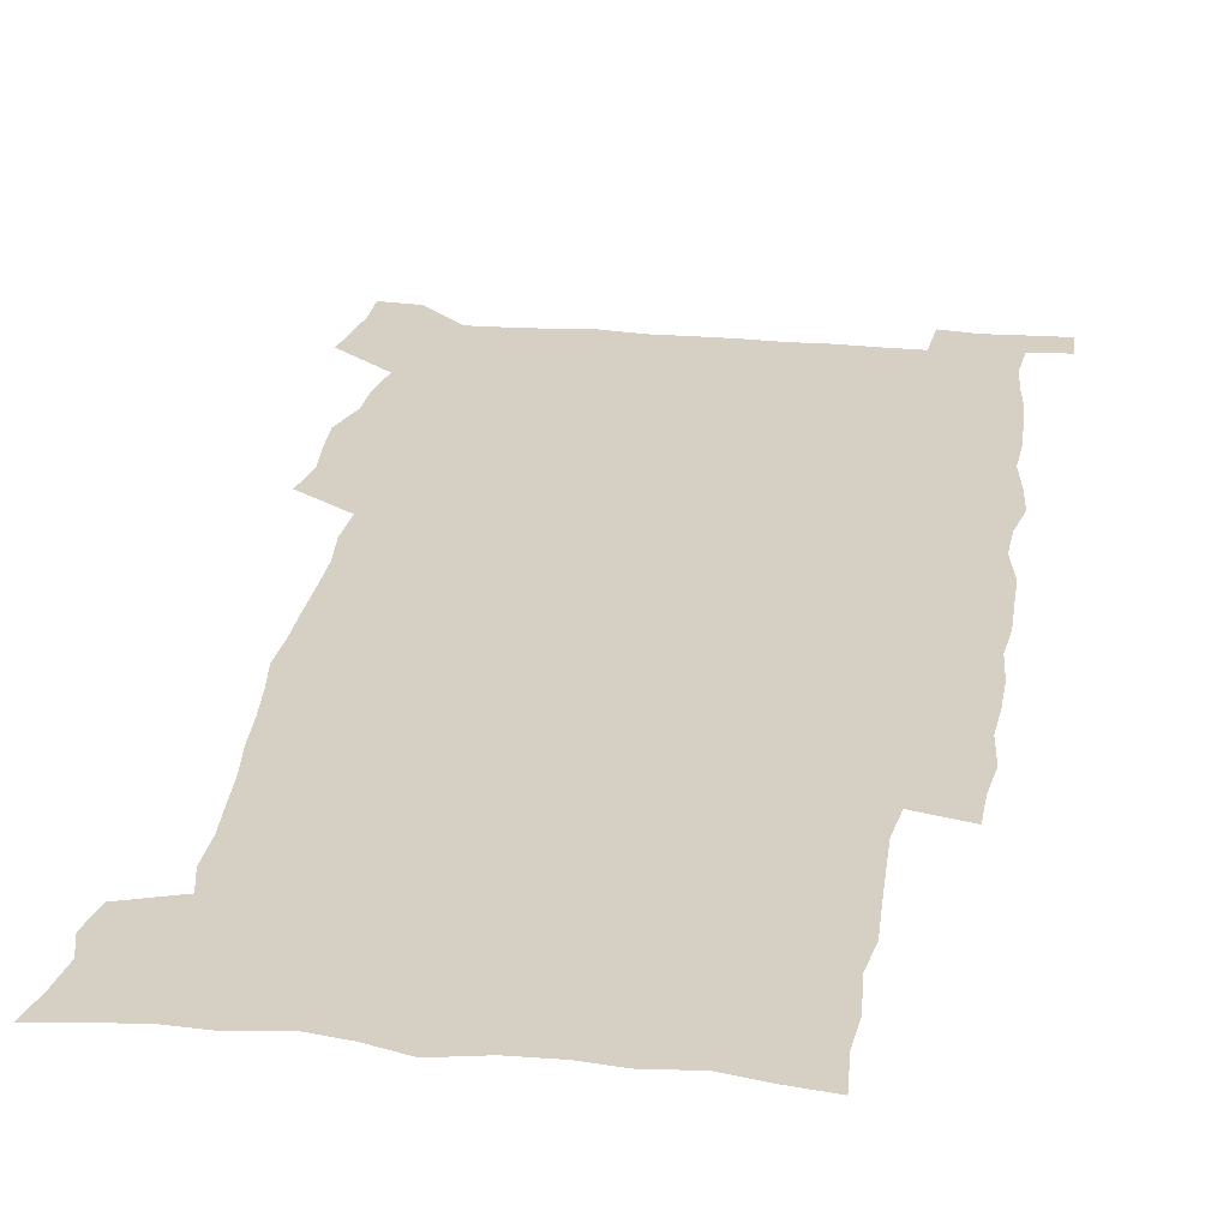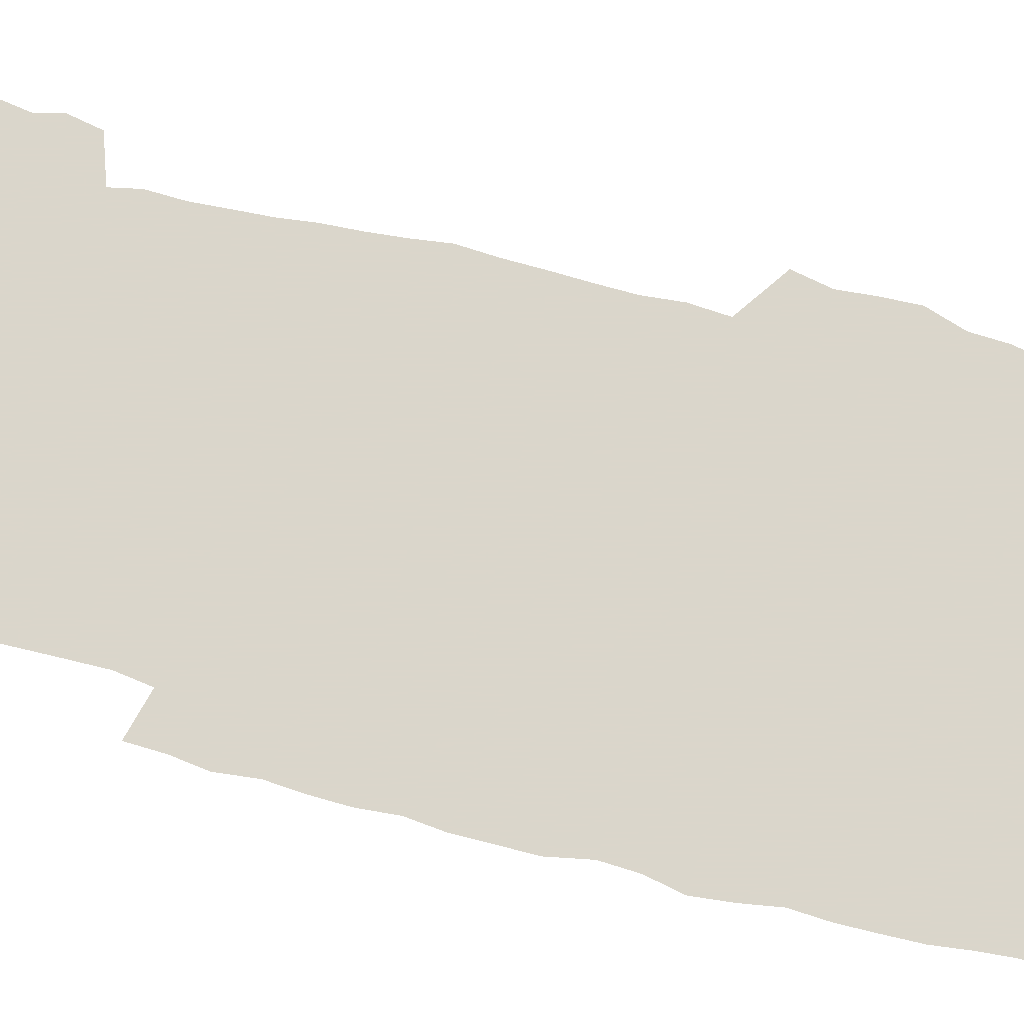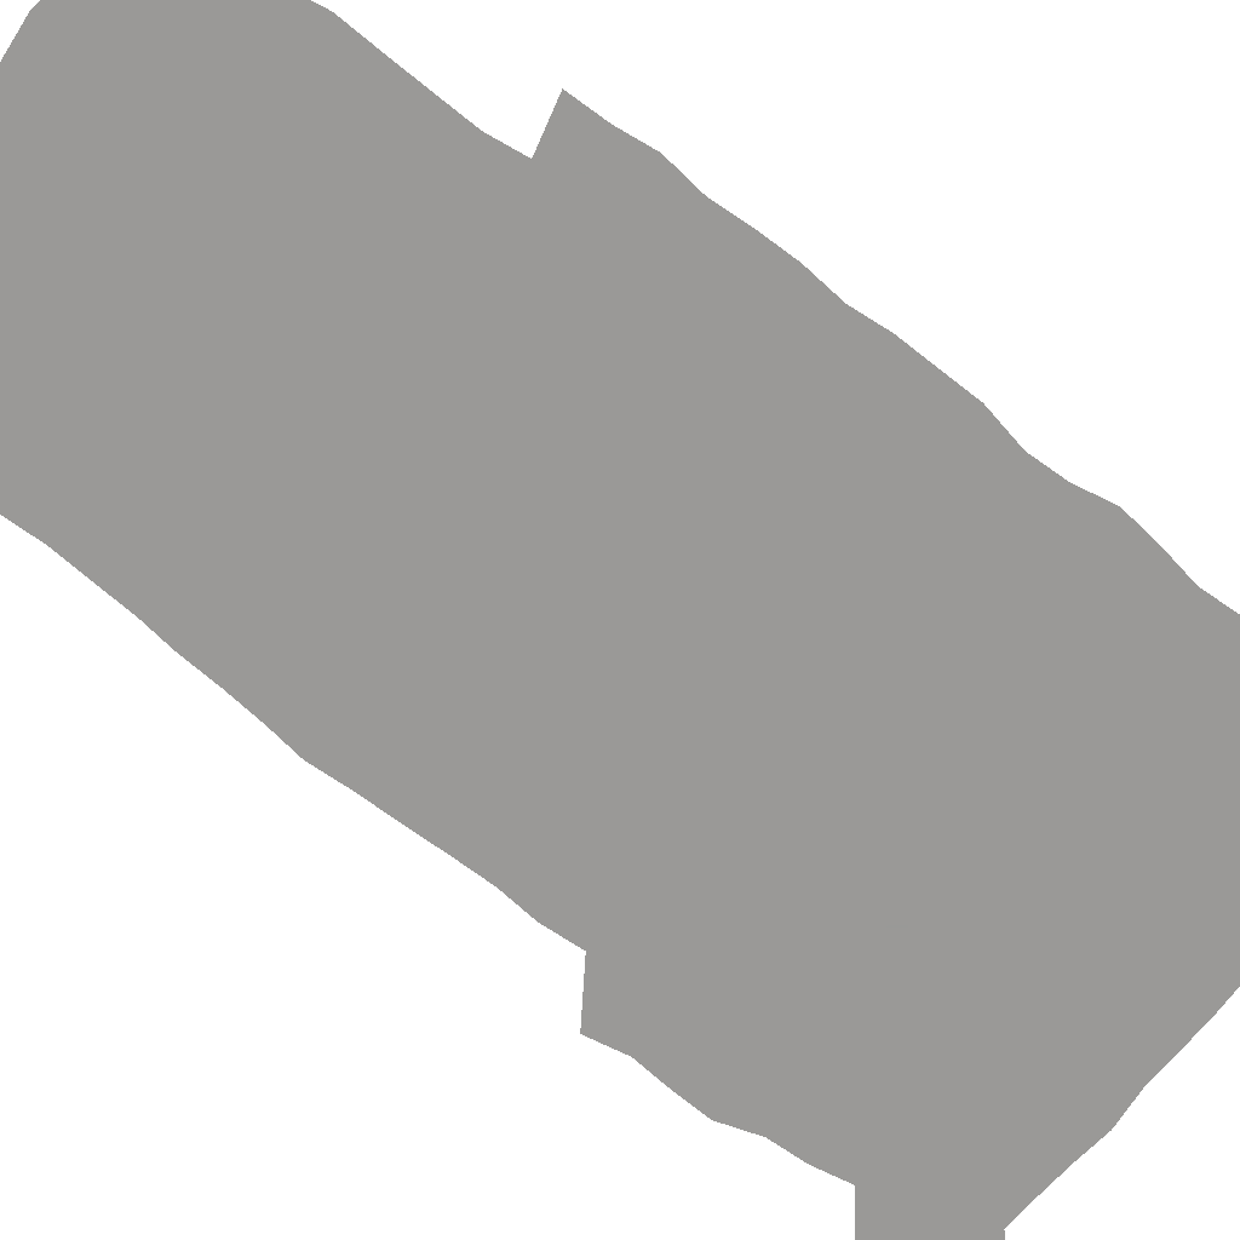
<metadata>
{"format":"obj","ext":"obj","renderer":"f3d","projection":"perspective","resolution":1024,"background":"white","views":[{"elev":26.2,"azim":8.5,"up":"+Z"},{"elev":73.7,"azim":104.7,"up":"+Z"},{"elev":-68.9,"azim":51.9,"up":"+Z"}]}
</metadata>
<code>
v 443.3 558.5 0
v 445.8 572.5 0
v 448 586.3 0
v 448.1 600.5 0
v 459.6 159.2 0
v 463.1 173.6 0
v 465.3 187.2 0
v 462.5 198.4 0
v 465.3 212.5 0
v 455.2 448.6 0
v 458.4 464.4 0
v 457.1 479.6 0
v 456.5 494.8 0
v 461.7 510.5 0
v 462.5 525.5 0
v 465.4 540.5 0
v 464.1 555.8 0
v 464.8 570.2 0
v 464.8 584.6 0
v 463.7 599.4 0
v 475.1 161.6 0
v 479.6 177 0
v 483.4 191.8 0
v 480.8 203.1 0
v 484.9 219.4 0
v 482.4 231.6 0
v 482.9 247.1 0
v 481.9 261.9 0
v 481 277.3 0
v 479.1 292.1 0
v 478.3 307.5 0
v 476.9 322.7 0
v 474.8 337.8 0
v 475.8 354.1 0
v 476.1 370.3 0
v 476.6 386.4 0
v 476.9 402.4 0
v 475.5 418 0
v 476.6 433.9 0
v 475.2 449.3 0
v 477.4 464.9 0
v 475.4 480 0
v 478.8 495.3 0
v 480 510.1 0
v 479.2 524.8 0
v 482.5 539.4 0
v 481.2 554.5 0
v 480.6 569.2 0
v 480.8 583.3 0
v 490.5 163.4 0
v 494.4 179 0
v 495.3 192.3 0
v 497.2 207.1 0
v 500 223.5 0
v 497.7 236.2 0
v 500.1 253 0
v 499.2 267.5 0
v 499.4 283 0
v 498.8 297.9 0
v 497.1 312.4 0
v 495.9 327.4 0
v 495.5 342.8 0
v 494.7 358 0
v 495.8 374.1 0
v 496 389.4 0
v 495.2 404.5 0
v 495.3 419.8 0
v 495 435 0
v 494.1 450.2 0
v 495.5 465.5 0
v 496.3 480.4 0
v 496 495.2 0
v 497.7 509.8 0
v 497.6 524.4 0
v 498.2 538.8 0
v 499 552.7 0
v 496.8 568.4 0
v 495.2 583.9 0
v 504.3 162.7 0
v 508.4 179.3 0
v 509.4 193.5 0
v 515.7 214 0
v 516.1 228.1 0
v 515.8 242.2 0
v 515.1 256.1 0
v 515 271.1 0
v 515.8 286.9 0
v 513.7 300.5 0
v 512.8 315.2 0
v 512.8 330.7 0
v 510.9 345 0
v 511.4 360.4 0
v 513.4 376.9 0
v 512.7 391.3 0
v 512.2 406 0
v 511.5 420.8 0
v 512.3 436.1 0
v 512.7 451.1 0
v 512.6 465.9 0
v 513.3 480.6 0
v 513 495.1 0
v 513 509.7 0
v 513.4 524 0
v 513.5 538.4 0
v 513.6 552.6 0
v 512.4 567.6 0
v 509.8 584.8 0
v 521.7 165.4 0
v 523.8 180.9 0
v 527.4 199.4 0
v 529.8 216.2 0
v 529.6 229.4 0
v 531.6 246 0
v 529.9 258.7 0
v 530 273.7 0
v 529.7 288.5 0
v 529 302.9 0
v 527.6 317 0
v 528.7 333.6 0
v 528.6 348.3 0
v 527.3 362.5 0
v 527.6 377.4 0
v 528.1 392.5 0
v 527.8 406.9 0
v 528 421.7 0
v 526.7 436.4 0
v 528 451.7 0
v 528.4 466.2 0
v 528.5 480.7 0
v 528.8 495.1 0
v 528.6 509.5 0
v 528.5 523.8 0
v 529.4 537.8 0
v 528.4 552.7 0
v 527 568.3 0
v 524.3 586.4 0
v 536 163 0
v 539.9 183.9 0
v 541.6 200.1 0
v 542.8 215.5 0
v 544.2 232.2 0
v 544.5 246.7 0
v 543.9 260 0
v 544.3 274.8 0
v 544.2 290.1 0
v 543.5 304.7 0
v 542.9 319.3 0
v 542.8 334.3 0
v 542.9 349.4 0
v 542.6 363.9 0
v 542.4 378.5 0
v 542.3 392.9 0
v 541.6 406.8 0
v 543.4 422.9 0
v 542.6 437.2 0
v 543.1 452.1 0
v 543.1 466.5 0
v 542.2 480.9 0
v 543.5 495.4 0
v 543.3 509.6 0
v 544.1 523.7 0
v 543.3 538.7 0
v 543 553 0
v 542.1 568.2 0
v 540.6 584.7 0
v 550.6 158.7 0
v 554.1 181.9 0
v 555.3 198.8 0
v 556.6 216.1 0
v 557.6 232.5 0
v 557.7 246.8 0
v 558.3 261.7 0
v 557.8 274.7 0
v 558.2 292.2 0
v 557.5 305.7 0
v 557.2 320.1 0
v 557 335 0
v 556.9 349.8 0
v 556.8 364.5 0
v 556.7 379.1 0
v 556.9 393.4 0
v 557.2 408.5 0
v 557.4 423.1 0
v 557.4 437.6 0
v 557.7 452.4 0
v 558 466.7 0
v 557.6 481.1 0
v 558.2 495.4 0
v 557.9 509.7 0
v 558 523.8 0
v 557.9 538.3 0
v 557.6 553.1 0
v 557.1 568 0
v 555.6 585 0
v 567.3 162.2 0
v 569.1 183.3 0
v 570.1 200.8 0
v 570.7 218.2 0
v 571 232.2 0
v 571.3 248.4 0
v 571.4 261.8 0
v 571.2 275.1 0
v 571.4 292.5 0
v 571.6 306.6 0
v 571.3 320.8 0
v 571.3 336 0
v 571.1 350.5 0
v 570.8 365.2 0
v 570.5 378.8 0
v 571.6 394.8 0
v 571.6 409 0
v 571.8 423.2 0
v 571.8 437.7 0
v 571.9 452 0
v 572.2 467 0
v 572.2 481.2 0
v 572.3 495.5 0
v 572.3 509.7 0
v 572.1 524.2 0
v 572.4 538.1 0
v 571.9 553.9 0
v 571.7 568.5 0
v 570.8 585.2 0
v 583 162.7 0
v 583.5 183.1 0
v 584.5 198.5 0
v 584.5 216.1 0
v 584.7 232.4 0
v 585.1 246.7 0
v 584.8 261.6 0
v 585 275.2 0
v 585.9 290 0
v 585.5 306.7 0
v 585.3 320.9 0
v 585.2 336 0
v 585.2 350.8 0
v 585 365.8 0
v 585.4 380.6 0
v 585.5 394.8 0
v 585.6 409.5 0
v 586.1 423.3 0
v 586.1 437.8 0
v 586.2 452.2 0
v 586.3 466.8 0
v 586.6 481.2 0
v 586.6 495.6 0
v 586.6 509.9 0
v 586.6 524.1 0
v 586.7 538.9 0
v 586.9 553.1 0
v 586.6 568.4 0
v 586.2 584.5 0
v 598.5 161.2 0
v 598.3 180 0
v 598.9 197.3 0
v 598.3 216.5 0
v 598.8 230.9 0
v 599 245.7 0
v 599 260.6 0
v 598.8 276.6 0
v 600 289.5 0
v 599.3 306.4 0
v 599.3 320.8 0
v 599.5 335 0
v 599.2 351.3 0
v 599.1 365.9 0
v 599.3 380.3 0
v 599.6 394.7 0
v 600.2 409 0
v 600.2 423.5 0
v 600.3 437.7 0
v 600.5 452 0
v 600.9 466.2 0
v 601 481.2 0
v 601 495.7 0
v 600.9 510 0
v 601.1 524.5 0
v 601.1 538.8 0
v 601.4 553.7 0
v 601.4 568.4 0
v 601.2 585.1 0
v 613.4 163.2 0
v 612.1 183.4 0
v 613.8 196.1 0
v 612.9 213.8 0
v 613 229.1 0
v 613.6 243.7 0
v 613.7 258.8 0
v 613.4 274.6 0
v 613.7 289.3 0
v 612.9 306.3 0
v 613.6 320.2 0
v 613.4 335.4 0
v 613.9 349.8 0
v 613.6 364.9 0
v 613.9 379.4 0
v 614.1 393.9 0
v 614.4 408.5 0
v 614.9 422.9 0
v 614.8 437.5 0
v 615.4 452 0
v 614.9 467.8 0
v 615.9 481.8 0
v 615.4 496 0
v 615.6 510.3 0
v 615.7 524.7 0
v 614.9 538.5 0
v 616.1 554.2 0
v 615.9 568.2 0
v 616.1 584.4 0
v 629 160 0
v 627.3 179.2 0
v 628.5 193.7 0
v 627.7 210.9 0
v 627.5 226.9 0
v 628.4 241.6 0
v 628.3 257.2 0
v 628 273.2 0
v 628.3 288.4 0
v 627.1 304.6 0
v 628.6 318.5 0
v 628.6 333.5 0
v 628.4 348.7 0
v 628.8 363.3 0
v 628.4 378.3 0
v 629.3 392.7 0
v 630 407.3 0
v 630.7 422 0
v 630.2 437.1 0
v 630.1 452 0
v 629 467.1 0
v 631 481.5 0
v 630.8 496 0
v 632 510.9 0
v 631.2 525.3 0
v 630.4 539.8 0
v 630.8 554.5 0
v 630.5 568.9 0
v 631 584.3 0
v 632.6 602.7 0
v 644 158 0
v 642.9 175.4 0
v 644.2 189.8 0
v 642.9 207.6 0
v 645.2 221.6 0
v 644.7 237.6 0
v 644.4 253.7 0
v 644.1 269.8 0
v 646.2 284.3 0
v 644.7 300.8 0
v 644.9 315.9 0
v 643.8 331.6 0
v 645.3 346 0
v 644.7 361.3 0
v 646.1 375.7 0
v 646.5 390.6 0
v 647.6 405.4 0
v 646.7 420.9 0
v 647.1 436 0
v 646.5 451.4 0
v 646.6 466.5 0
v 645.3 481.5 0
v 646.1 495.9 0
v 647.8 511.1 0
v 646.6 525.9 0
v 645.1 540.2 0
v 646.7 555.2 0
v 645.1 569.6 0
v 645.7 584.6 0
v 647.2 600.8 0
v 665.5 279.3 0
v 666 294.8 0
v 667.9 309.4 0
v 666.1 325.9 0
v 667.2 340.9 0
v 667.5 356.2 0
v 666.1 372.2 0
v 667.6 387.1 0
v 667.5 402.4 0
v 667.5 417.9 0
v 664.2 435 0
v 664.8 450 0
v 667.9 465 0
v 666.2 480.6 0
v 663.7 496.2 0
v 664.5 511.5 0
v 664.2 526.6 0
v 663.8 541.6 0
v 661.9 556.4 0
v 660.7 570.8 0
v 662.2 587.1 0
v 662.2 601.7 0
v 677.5 588.2 0
v 677 602.4 0
f 16 17 1
f 1 17 2
f 17 18 2
f 2 18 3
f 18 19 3
f 3 19 4
f 19 20 4
f 5 21 6
f 21 22 6
f 6 22 7
f 22 23 7
f 7 23 8
f 23 24 8
f 8 24 9
f 24 25 9
f 39 40 10
f 10 40 11
f 40 41 11
f 11 41 12
f 41 42 12
f 12 42 13
f 42 43 13
f 13 43 14
f 43 44 14
f 14 44 15
f 44 45 15
f 15 45 16
f 45 46 16
f 16 46 17
f 46 47 17
f 17 47 18
f 47 48 18
f 18 48 19
f 48 49 19
f 19 49 20
f 21 50 22
f 50 51 22
f 22 51 23
f 51 52 23
f 23 52 24
f 52 53 24
f 24 53 25
f 53 54 25
f 25 54 26
f 54 55 26
f 26 55 27
f 55 56 27
f 27 56 28
f 56 57 28
f 28 57 29
f 57 58 29
f 29 58 30
f 58 59 30
f 30 59 31
f 59 60 31
f 31 60 32
f 60 61 32
f 32 61 33
f 61 62 33
f 33 62 34
f 62 63 34
f 34 63 35
f 63 64 35
f 35 64 36
f 64 65 36
f 36 65 37
f 65 66 37
f 37 66 38
f 66 67 38
f 38 67 39
f 67 68 39
f 39 68 40
f 68 69 40
f 40 69 41
f 69 70 41
f 41 70 42
f 70 71 42
f 42 71 43
f 71 72 43
f 43 72 44
f 72 73 44
f 44 73 45
f 73 74 45
f 45 74 46
f 74 75 46
f 46 75 47
f 75 76 47
f 47 76 48
f 76 77 48
f 48 77 49
f 77 78 49
f 50 79 51
f 79 80 51
f 51 80 52
f 80 81 52
f 52 81 53
f 81 82 53
f 53 82 54
f 82 83 54
f 54 83 55
f 83 84 55
f 55 84 56
f 84 85 56
f 56 85 57
f 85 86 57
f 57 86 58
f 86 87 58
f 58 87 59
f 87 88 59
f 59 88 60
f 88 89 60
f 60 89 61
f 89 90 61
f 61 90 62
f 90 91 62
f 62 91 63
f 91 92 63
f 63 92 64
f 92 93 64
f 64 93 65
f 93 94 65
f 65 94 66
f 94 95 66
f 66 95 67
f 95 96 67
f 67 96 68
f 96 97 68
f 68 97 69
f 97 98 69
f 69 98 70
f 98 99 70
f 70 99 71
f 99 100 71
f 71 100 72
f 100 101 72
f 72 101 73
f 101 102 73
f 73 102 74
f 102 103 74
f 74 103 75
f 103 104 75
f 75 104 76
f 104 105 76
f 76 105 77
f 105 106 77
f 77 106 78
f 106 107 78
f 79 108 80
f 108 109 80
f 80 109 81
f 109 110 81
f 81 110 82
f 110 111 82
f 82 111 83
f 111 112 83
f 83 112 84
f 112 113 84
f 84 113 85
f 113 114 85
f 85 114 86
f 114 115 86
f 86 115 87
f 115 116 87
f 87 116 88
f 116 117 88
f 88 117 89
f 117 118 89
f 89 118 90
f 118 119 90
f 90 119 91
f 119 120 91
f 91 120 92
f 120 121 92
f 92 121 93
f 121 122 93
f 93 122 94
f 122 123 94
f 94 123 95
f 123 124 95
f 95 124 96
f 124 125 96
f 96 125 97
f 125 126 97
f 97 126 98
f 126 127 98
f 98 127 99
f 127 128 99
f 99 128 100
f 128 129 100
f 100 129 101
f 129 130 101
f 101 130 102
f 130 131 102
f 102 131 103
f 131 132 103
f 103 132 104
f 132 133 104
f 104 133 105
f 133 134 105
f 105 134 106
f 134 135 106
f 106 135 107
f 135 136 107
f 108 137 109
f 137 138 109
f 109 138 110
f 138 139 110
f 110 139 111
f 139 140 111
f 111 140 112
f 140 141 112
f 112 141 113
f 141 142 113
f 113 142 114
f 142 143 114
f 114 143 115
f 143 144 115
f 115 144 116
f 144 145 116
f 116 145 117
f 145 146 117
f 117 146 118
f 146 147 118
f 118 147 119
f 147 148 119
f 119 148 120
f 148 149 120
f 120 149 121
f 149 150 121
f 121 150 122
f 150 151 122
f 122 151 123
f 151 152 123
f 123 152 124
f 152 153 124
f 124 153 125
f 153 154 125
f 125 154 126
f 154 155 126
f 126 155 127
f 155 156 127
f 127 156 128
f 156 157 128
f 128 157 129
f 157 158 129
f 129 158 130
f 158 159 130
f 130 159 131
f 159 160 131
f 131 160 132
f 160 161 132
f 132 161 133
f 161 162 133
f 133 162 134
f 162 163 134
f 134 163 135
f 163 164 135
f 135 164 136
f 164 165 136
f 137 166 138
f 166 167 138
f 138 167 139
f 167 168 139
f 139 168 140
f 168 169 140
f 140 169 141
f 169 170 141
f 141 170 142
f 170 171 142
f 142 171 143
f 171 172 143
f 143 172 144
f 172 173 144
f 144 173 145
f 173 174 145
f 145 174 146
f 174 175 146
f 146 175 147
f 175 176 147
f 147 176 148
f 176 177 148
f 148 177 149
f 177 178 149
f 149 178 150
f 178 179 150
f 150 179 151
f 179 180 151
f 151 180 152
f 180 181 152
f 152 181 153
f 181 182 153
f 153 182 154
f 182 183 154
f 154 183 155
f 183 184 155
f 155 184 156
f 184 185 156
f 156 185 157
f 185 186 157
f 157 186 158
f 186 187 158
f 158 187 159
f 187 188 159
f 159 188 160
f 188 189 160
f 160 189 161
f 189 190 161
f 161 190 162
f 190 191 162
f 162 191 163
f 191 192 163
f 163 192 164
f 192 193 164
f 164 193 165
f 193 194 165
f 166 195 167
f 195 196 167
f 167 196 168
f 196 197 168
f 168 197 169
f 197 198 169
f 169 198 170
f 198 199 170
f 170 199 171
f 199 200 171
f 171 200 172
f 200 201 172
f 172 201 173
f 201 202 173
f 173 202 174
f 202 203 174
f 174 203 175
f 203 204 175
f 175 204 176
f 204 205 176
f 176 205 177
f 205 206 177
f 177 206 178
f 206 207 178
f 178 207 179
f 207 208 179
f 179 208 180
f 208 209 180
f 180 209 181
f 209 210 181
f 181 210 182
f 210 211 182
f 182 211 183
f 211 212 183
f 183 212 184
f 212 213 184
f 184 213 185
f 213 214 185
f 185 214 186
f 214 215 186
f 186 215 187
f 215 216 187
f 187 216 188
f 216 217 188
f 188 217 189
f 217 218 189
f 189 218 190
f 218 219 190
f 190 219 191
f 219 220 191
f 191 220 192
f 220 221 192
f 192 221 193
f 221 222 193
f 193 222 194
f 222 223 194
f 195 224 196
f 224 225 196
f 196 225 197
f 225 226 197
f 197 226 198
f 226 227 198
f 198 227 199
f 227 228 199
f 199 228 200
f 228 229 200
f 200 229 201
f 229 230 201
f 201 230 202
f 230 231 202
f 202 231 203
f 231 232 203
f 203 232 204
f 232 233 204
f 204 233 205
f 233 234 205
f 205 234 206
f 234 235 206
f 206 235 207
f 235 236 207
f 207 236 208
f 236 237 208
f 208 237 209
f 237 238 209
f 209 238 210
f 238 239 210
f 210 239 211
f 239 240 211
f 211 240 212
f 240 241 212
f 212 241 213
f 241 242 213
f 213 242 214
f 242 243 214
f 214 243 215
f 243 244 215
f 215 244 216
f 244 245 216
f 216 245 217
f 245 246 217
f 217 246 218
f 246 247 218
f 218 247 219
f 247 248 219
f 219 248 220
f 248 249 220
f 220 249 221
f 249 250 221
f 221 250 222
f 250 251 222
f 222 251 223
f 251 252 223
f 224 253 225
f 253 254 225
f 225 254 226
f 254 255 226
f 226 255 227
f 255 256 227
f 227 256 228
f 256 257 228
f 228 257 229
f 257 258 229
f 229 258 230
f 258 259 230
f 230 259 231
f 259 260 231
f 231 260 232
f 260 261 232
f 232 261 233
f 261 262 233
f 233 262 234
f 262 263 234
f 234 263 235
f 263 264 235
f 235 264 236
f 264 265 236
f 236 265 237
f 265 266 237
f 237 266 238
f 266 267 238
f 238 267 239
f 267 268 239
f 239 268 240
f 268 269 240
f 240 269 241
f 269 270 241
f 241 270 242
f 270 271 242
f 242 271 243
f 271 272 243
f 243 272 244
f 272 273 244
f 244 273 245
f 273 274 245
f 245 274 246
f 274 275 246
f 246 275 247
f 275 276 247
f 247 276 248
f 276 277 248
f 248 277 249
f 277 278 249
f 249 278 250
f 278 279 250
f 250 279 251
f 279 280 251
f 251 280 252
f 280 281 252
f 253 282 254
f 282 283 254
f 254 283 255
f 283 284 255
f 255 284 256
f 284 285 256
f 256 285 257
f 285 286 257
f 257 286 258
f 286 287 258
f 258 287 259
f 287 288 259
f 259 288 260
f 288 289 260
f 260 289 261
f 289 290 261
f 261 290 262
f 290 291 262
f 262 291 263
f 291 292 263
f 263 292 264
f 292 293 264
f 264 293 265
f 293 294 265
f 265 294 266
f 294 295 266
f 266 295 267
f 295 296 267
f 267 296 268
f 296 297 268
f 268 297 269
f 297 298 269
f 269 298 270
f 298 299 270
f 270 299 271
f 299 300 271
f 271 300 272
f 300 301 272
f 272 301 273
f 301 302 273
f 273 302 274
f 302 303 274
f 274 303 275
f 303 304 275
f 275 304 276
f 304 305 276
f 276 305 277
f 305 306 277
f 277 306 278
f 306 307 278
f 278 307 279
f 307 308 279
f 279 308 280
f 308 309 280
f 280 309 281
f 309 310 281
f 282 311 283
f 311 312 283
f 283 312 284
f 312 313 284
f 284 313 285
f 313 314 285
f 285 314 286
f 314 315 286
f 286 315 287
f 315 316 287
f 287 316 288
f 316 317 288
f 288 317 289
f 317 318 289
f 289 318 290
f 318 319 290
f 290 319 291
f 319 320 291
f 291 320 292
f 320 321 292
f 292 321 293
f 321 322 293
f 293 322 294
f 322 323 294
f 294 323 295
f 323 324 295
f 295 324 296
f 324 325 296
f 296 325 297
f 325 326 297
f 297 326 298
f 326 327 298
f 298 327 299
f 327 328 299
f 299 328 300
f 328 329 300
f 300 329 301
f 329 330 301
f 301 330 302
f 330 331 302
f 302 331 303
f 331 332 303
f 303 332 304
f 332 333 304
f 304 333 305
f 333 334 305
f 305 334 306
f 334 335 306
f 306 335 307
f 335 336 307
f 307 336 308
f 336 337 308
f 308 337 309
f 337 338 309
f 309 338 310
f 338 339 310
f 311 341 312
f 341 342 312
f 312 342 313
f 342 343 313
f 313 343 314
f 343 344 314
f 314 344 315
f 344 345 315
f 315 345 316
f 345 346 316
f 316 346 317
f 346 347 317
f 317 347 318
f 347 348 318
f 318 348 319
f 348 349 319
f 319 349 320
f 349 350 320
f 320 350 321
f 350 351 321
f 321 351 322
f 351 352 322
f 322 352 323
f 352 353 323
f 323 353 324
f 353 354 324
f 324 354 325
f 354 355 325
f 325 355 326
f 355 356 326
f 326 356 327
f 356 357 327
f 327 357 328
f 357 358 328
f 328 358 329
f 358 359 329
f 329 359 330
f 359 360 330
f 330 360 331
f 360 361 331
f 331 361 332
f 361 362 332
f 332 362 333
f 362 363 333
f 333 363 334
f 363 364 334
f 334 364 335
f 364 365 335
f 335 365 336
f 365 366 336
f 336 366 337
f 366 367 337
f 337 367 338
f 367 368 338
f 338 368 339
f 368 369 339
f 339 369 340
f 369 370 340
f 349 371 350
f 371 372 350
f 350 372 351
f 372 373 351
f 351 373 352
f 373 374 352
f 352 374 353
f 374 375 353
f 353 375 354
f 375 376 354
f 354 376 355
f 376 377 355
f 355 377 356
f 377 378 356
f 356 378 357
f 378 379 357
f 357 379 358
f 379 380 358
f 358 380 359
f 380 381 359
f 359 381 360
f 381 382 360
f 360 382 361
f 382 383 361
f 361 383 362
f 383 384 362
f 362 384 363
f 384 385 363
f 363 385 364
f 385 386 364
f 364 386 365
f 386 387 365
f 365 387 366
f 387 388 366
f 366 388 367
f 388 389 367
f 367 389 368
f 389 390 368
f 368 390 369
f 390 391 369
f 369 391 370
f 391 392 370
f 391 393 392
f 393 394 392

</code>
